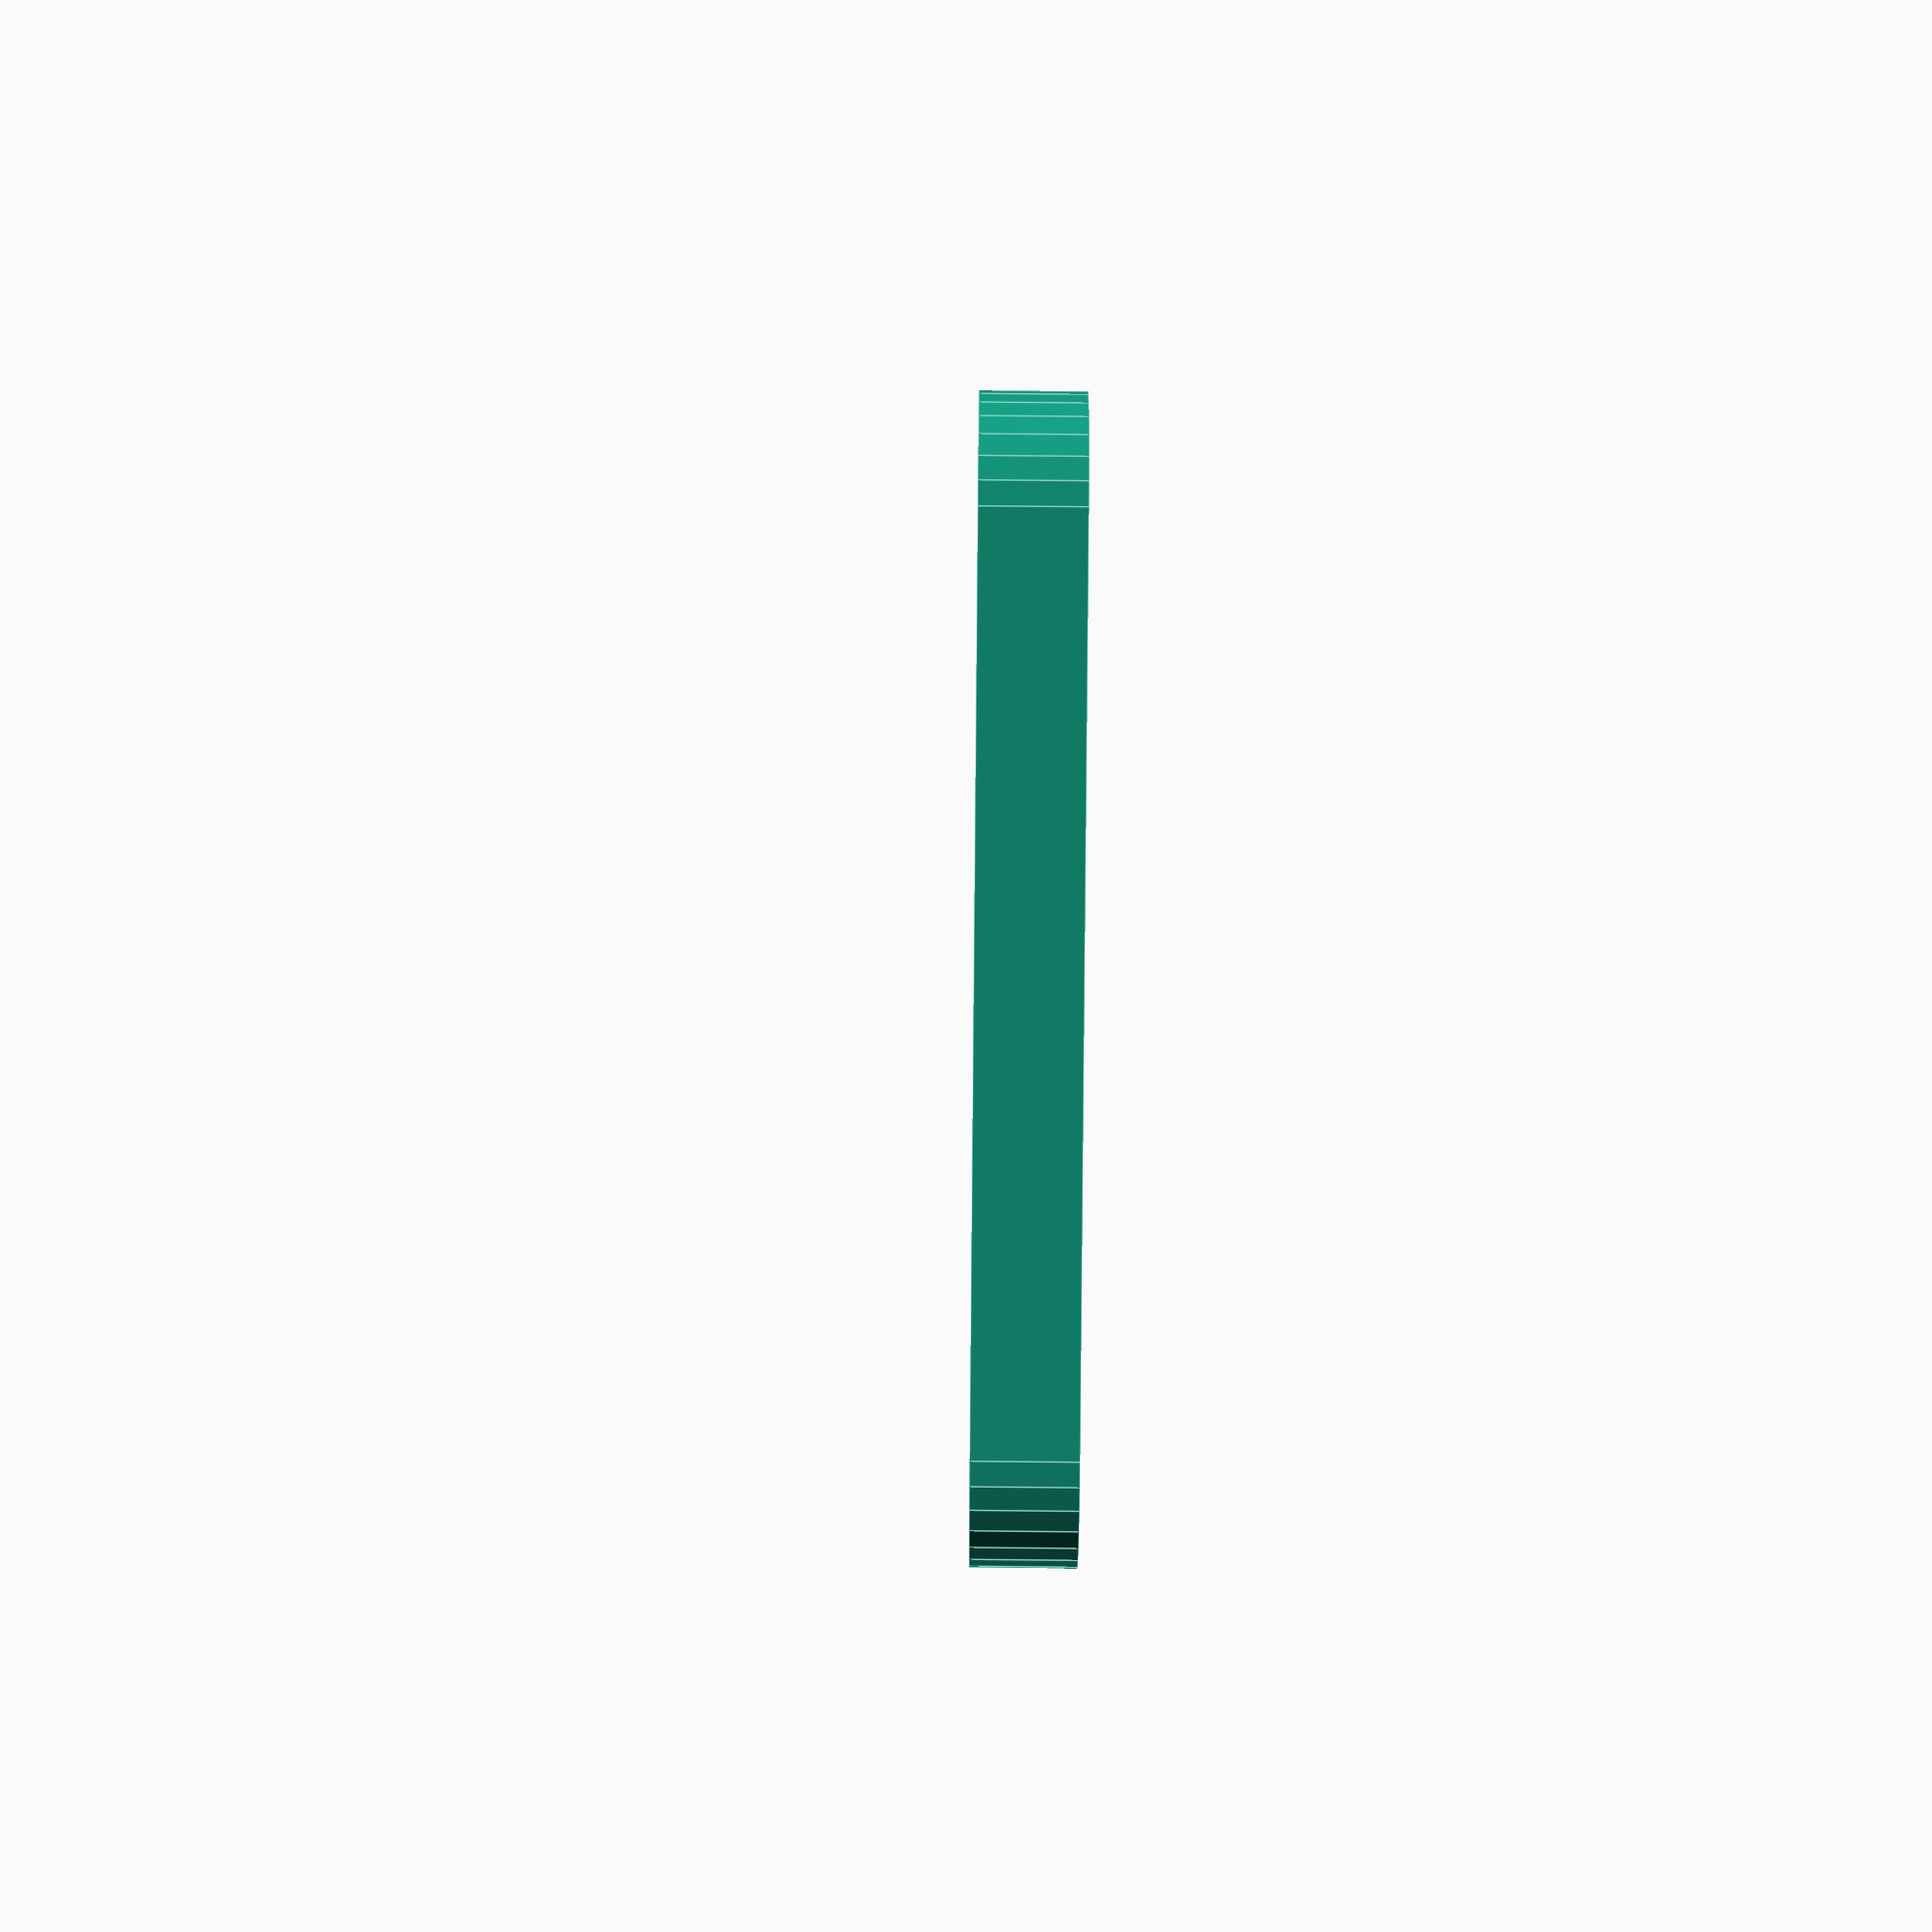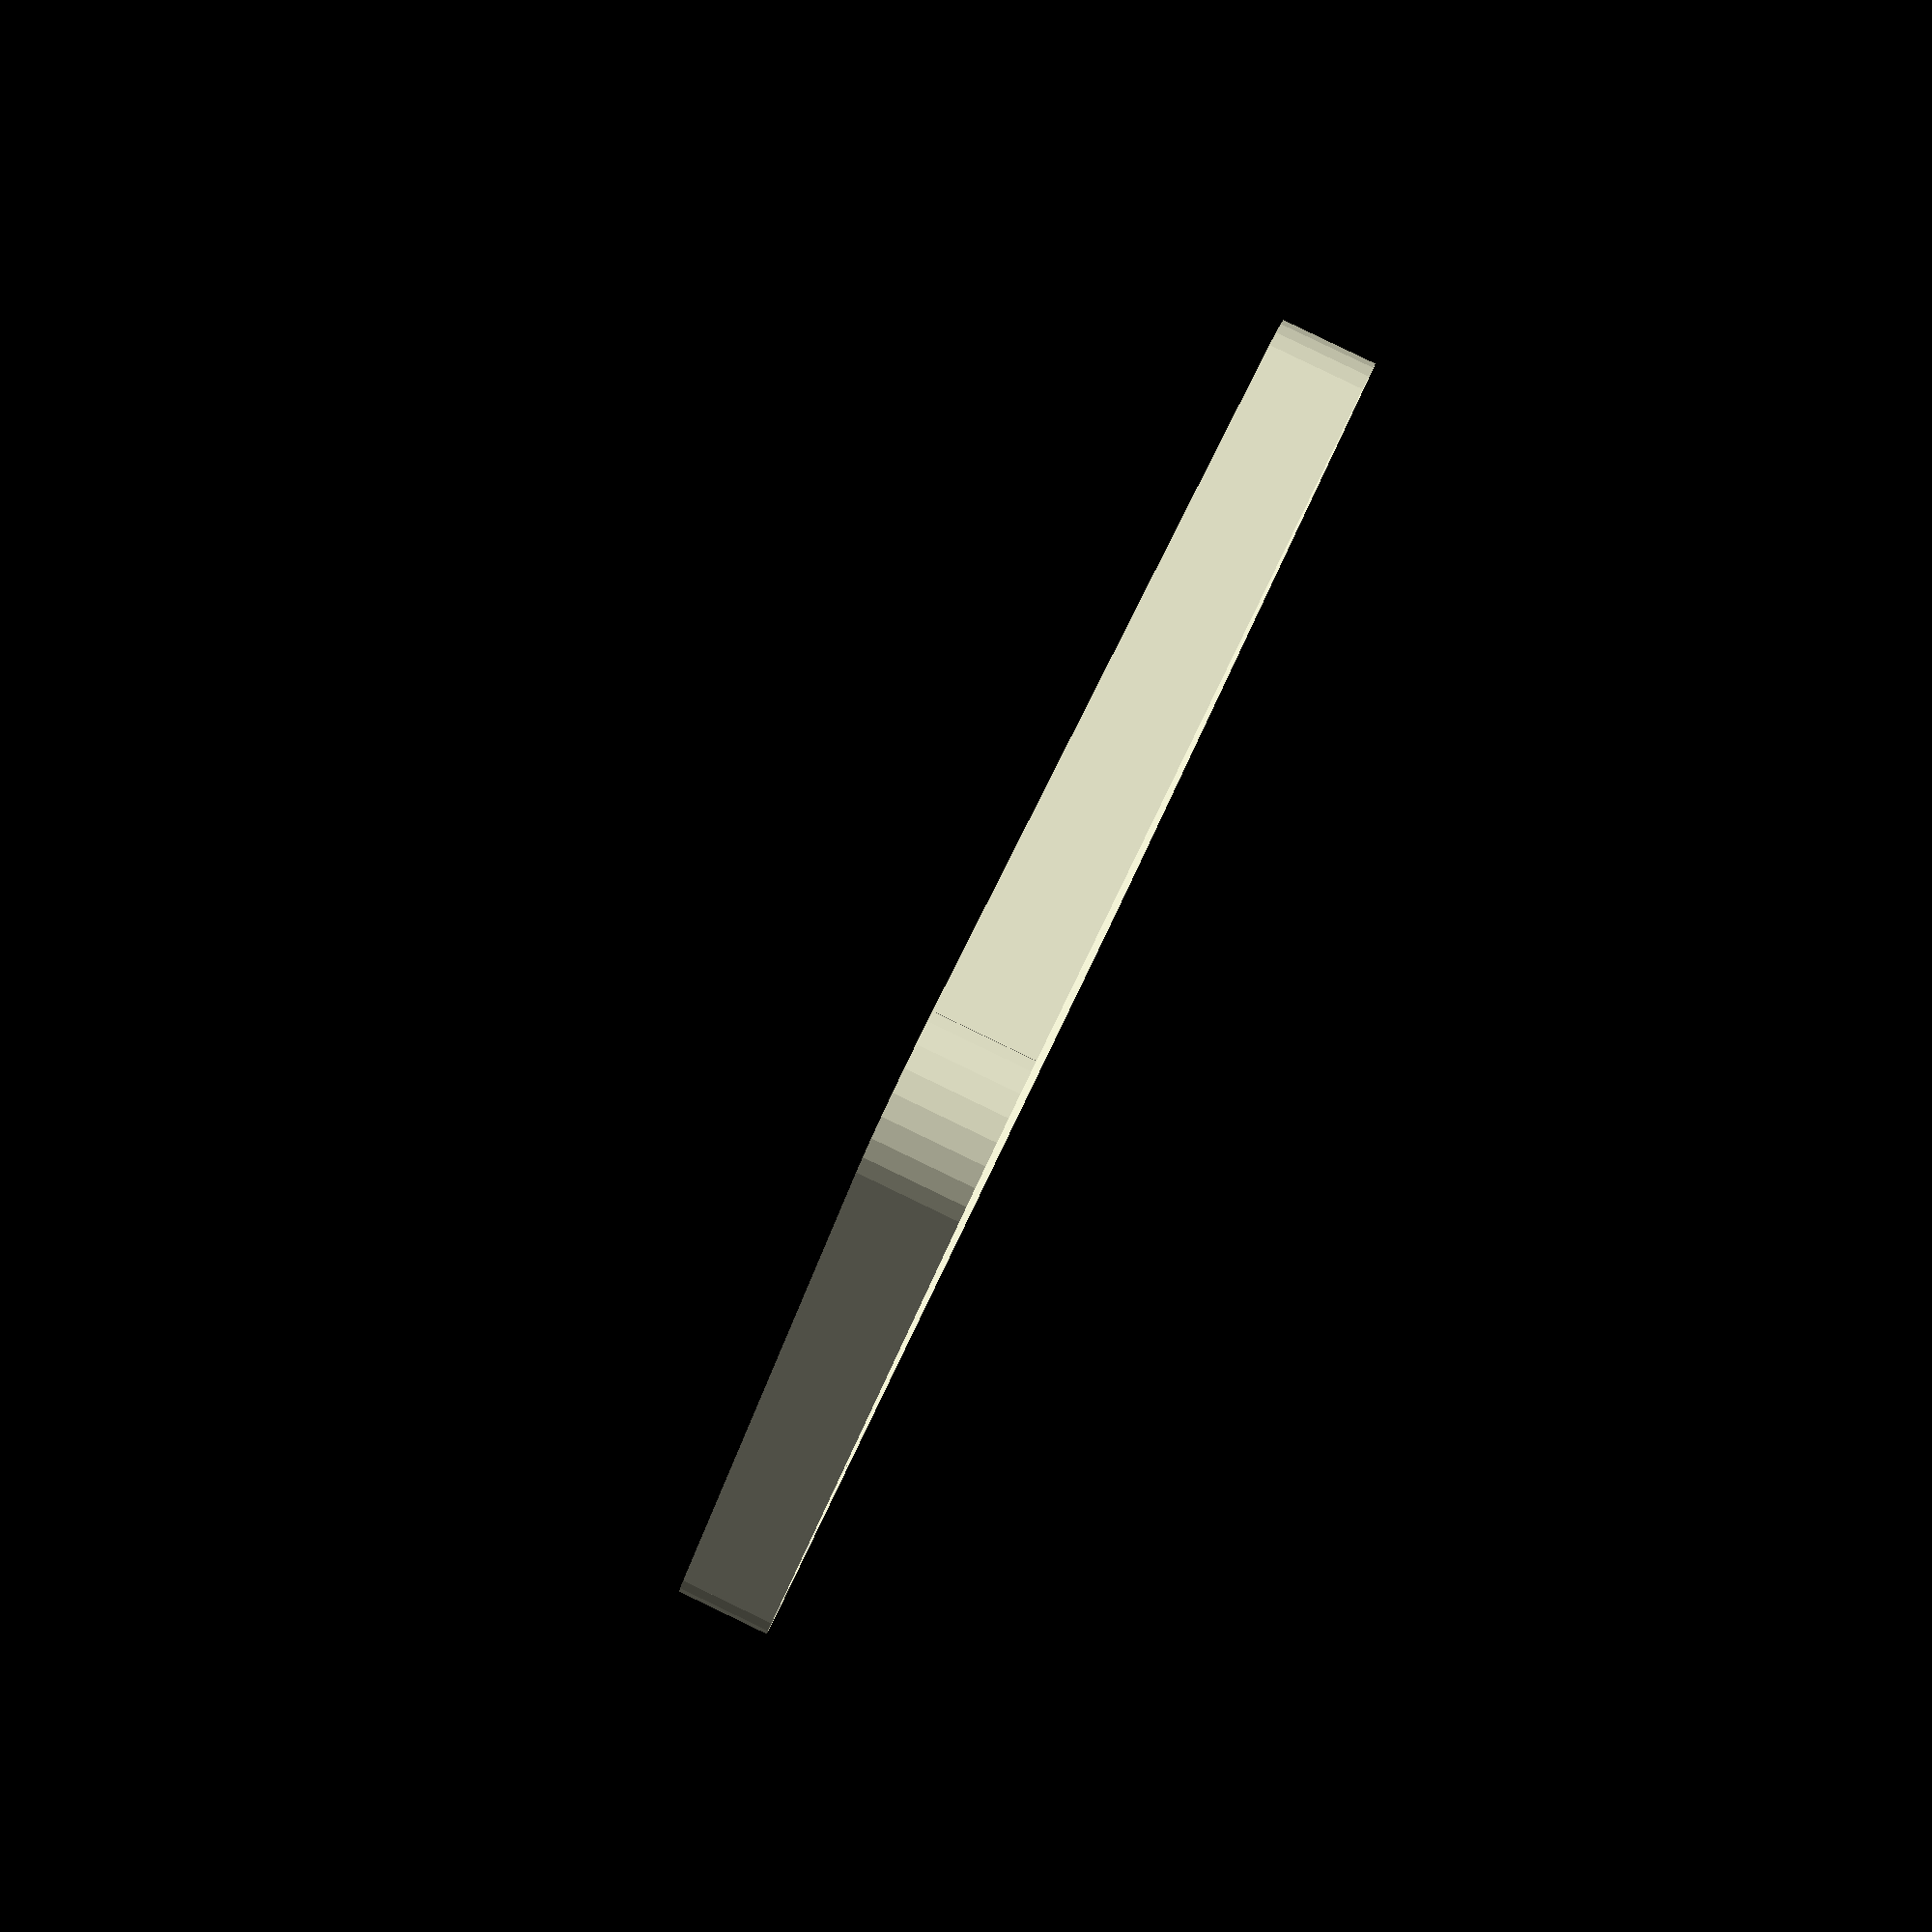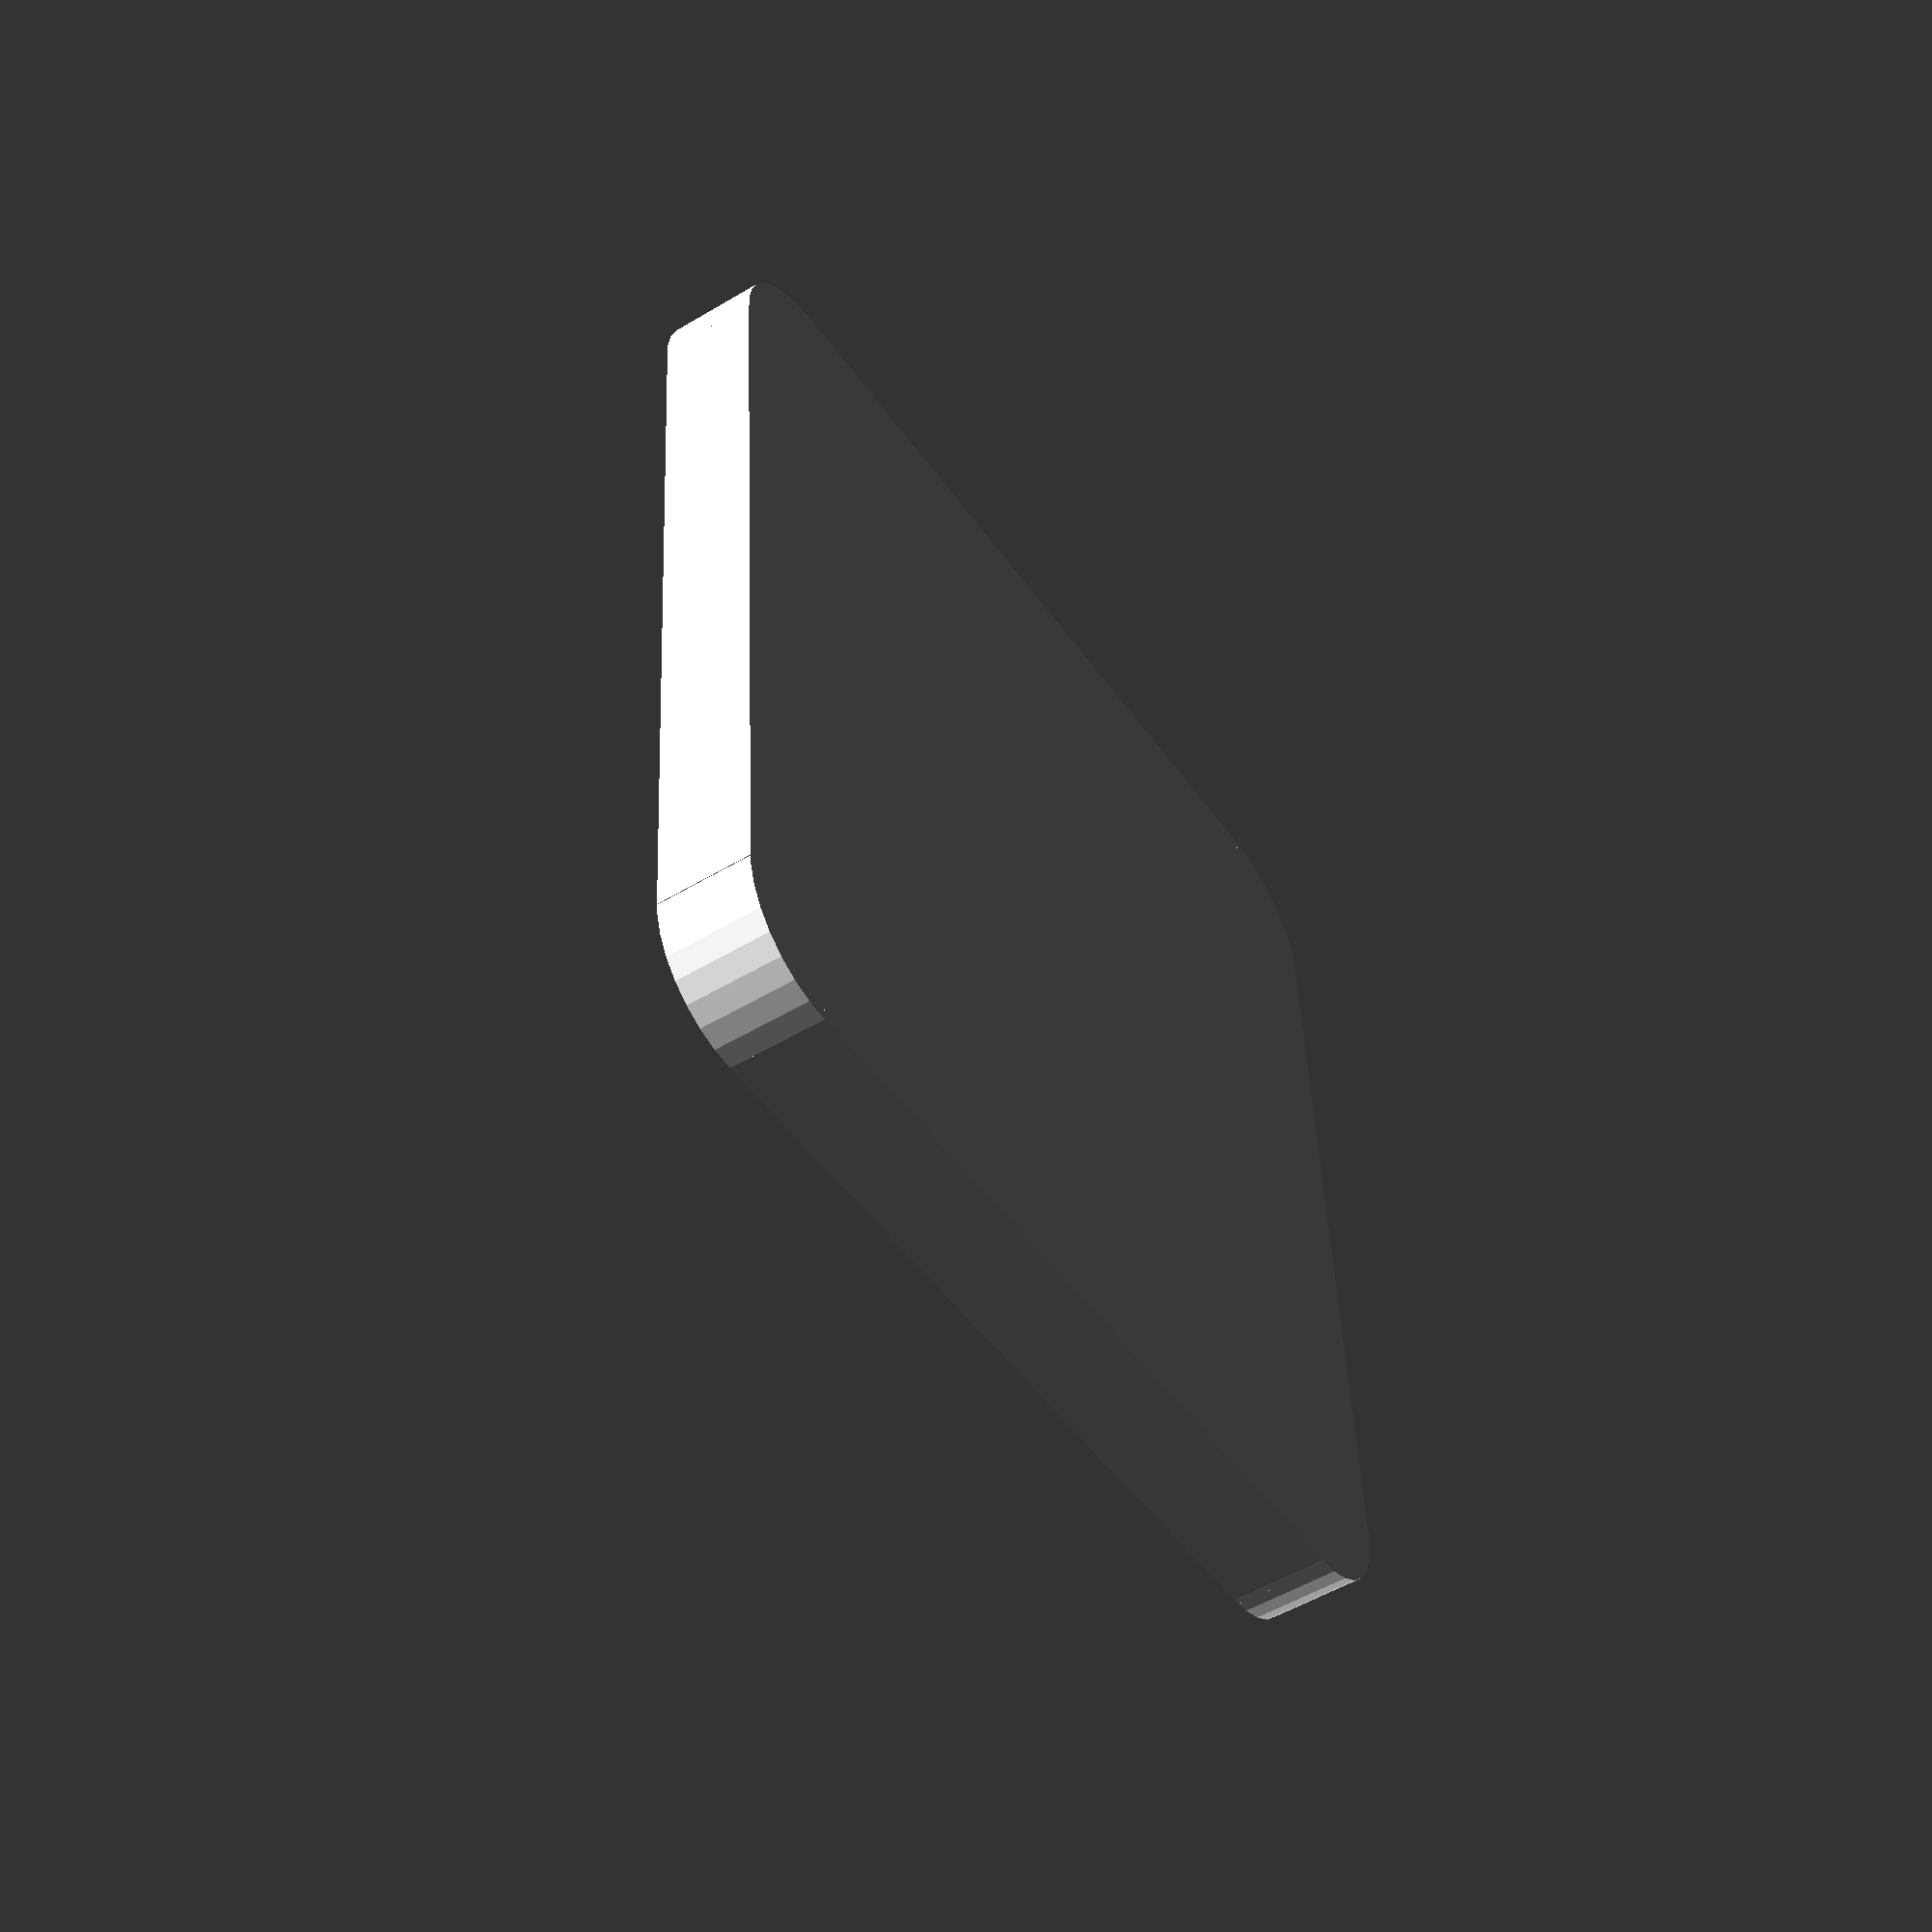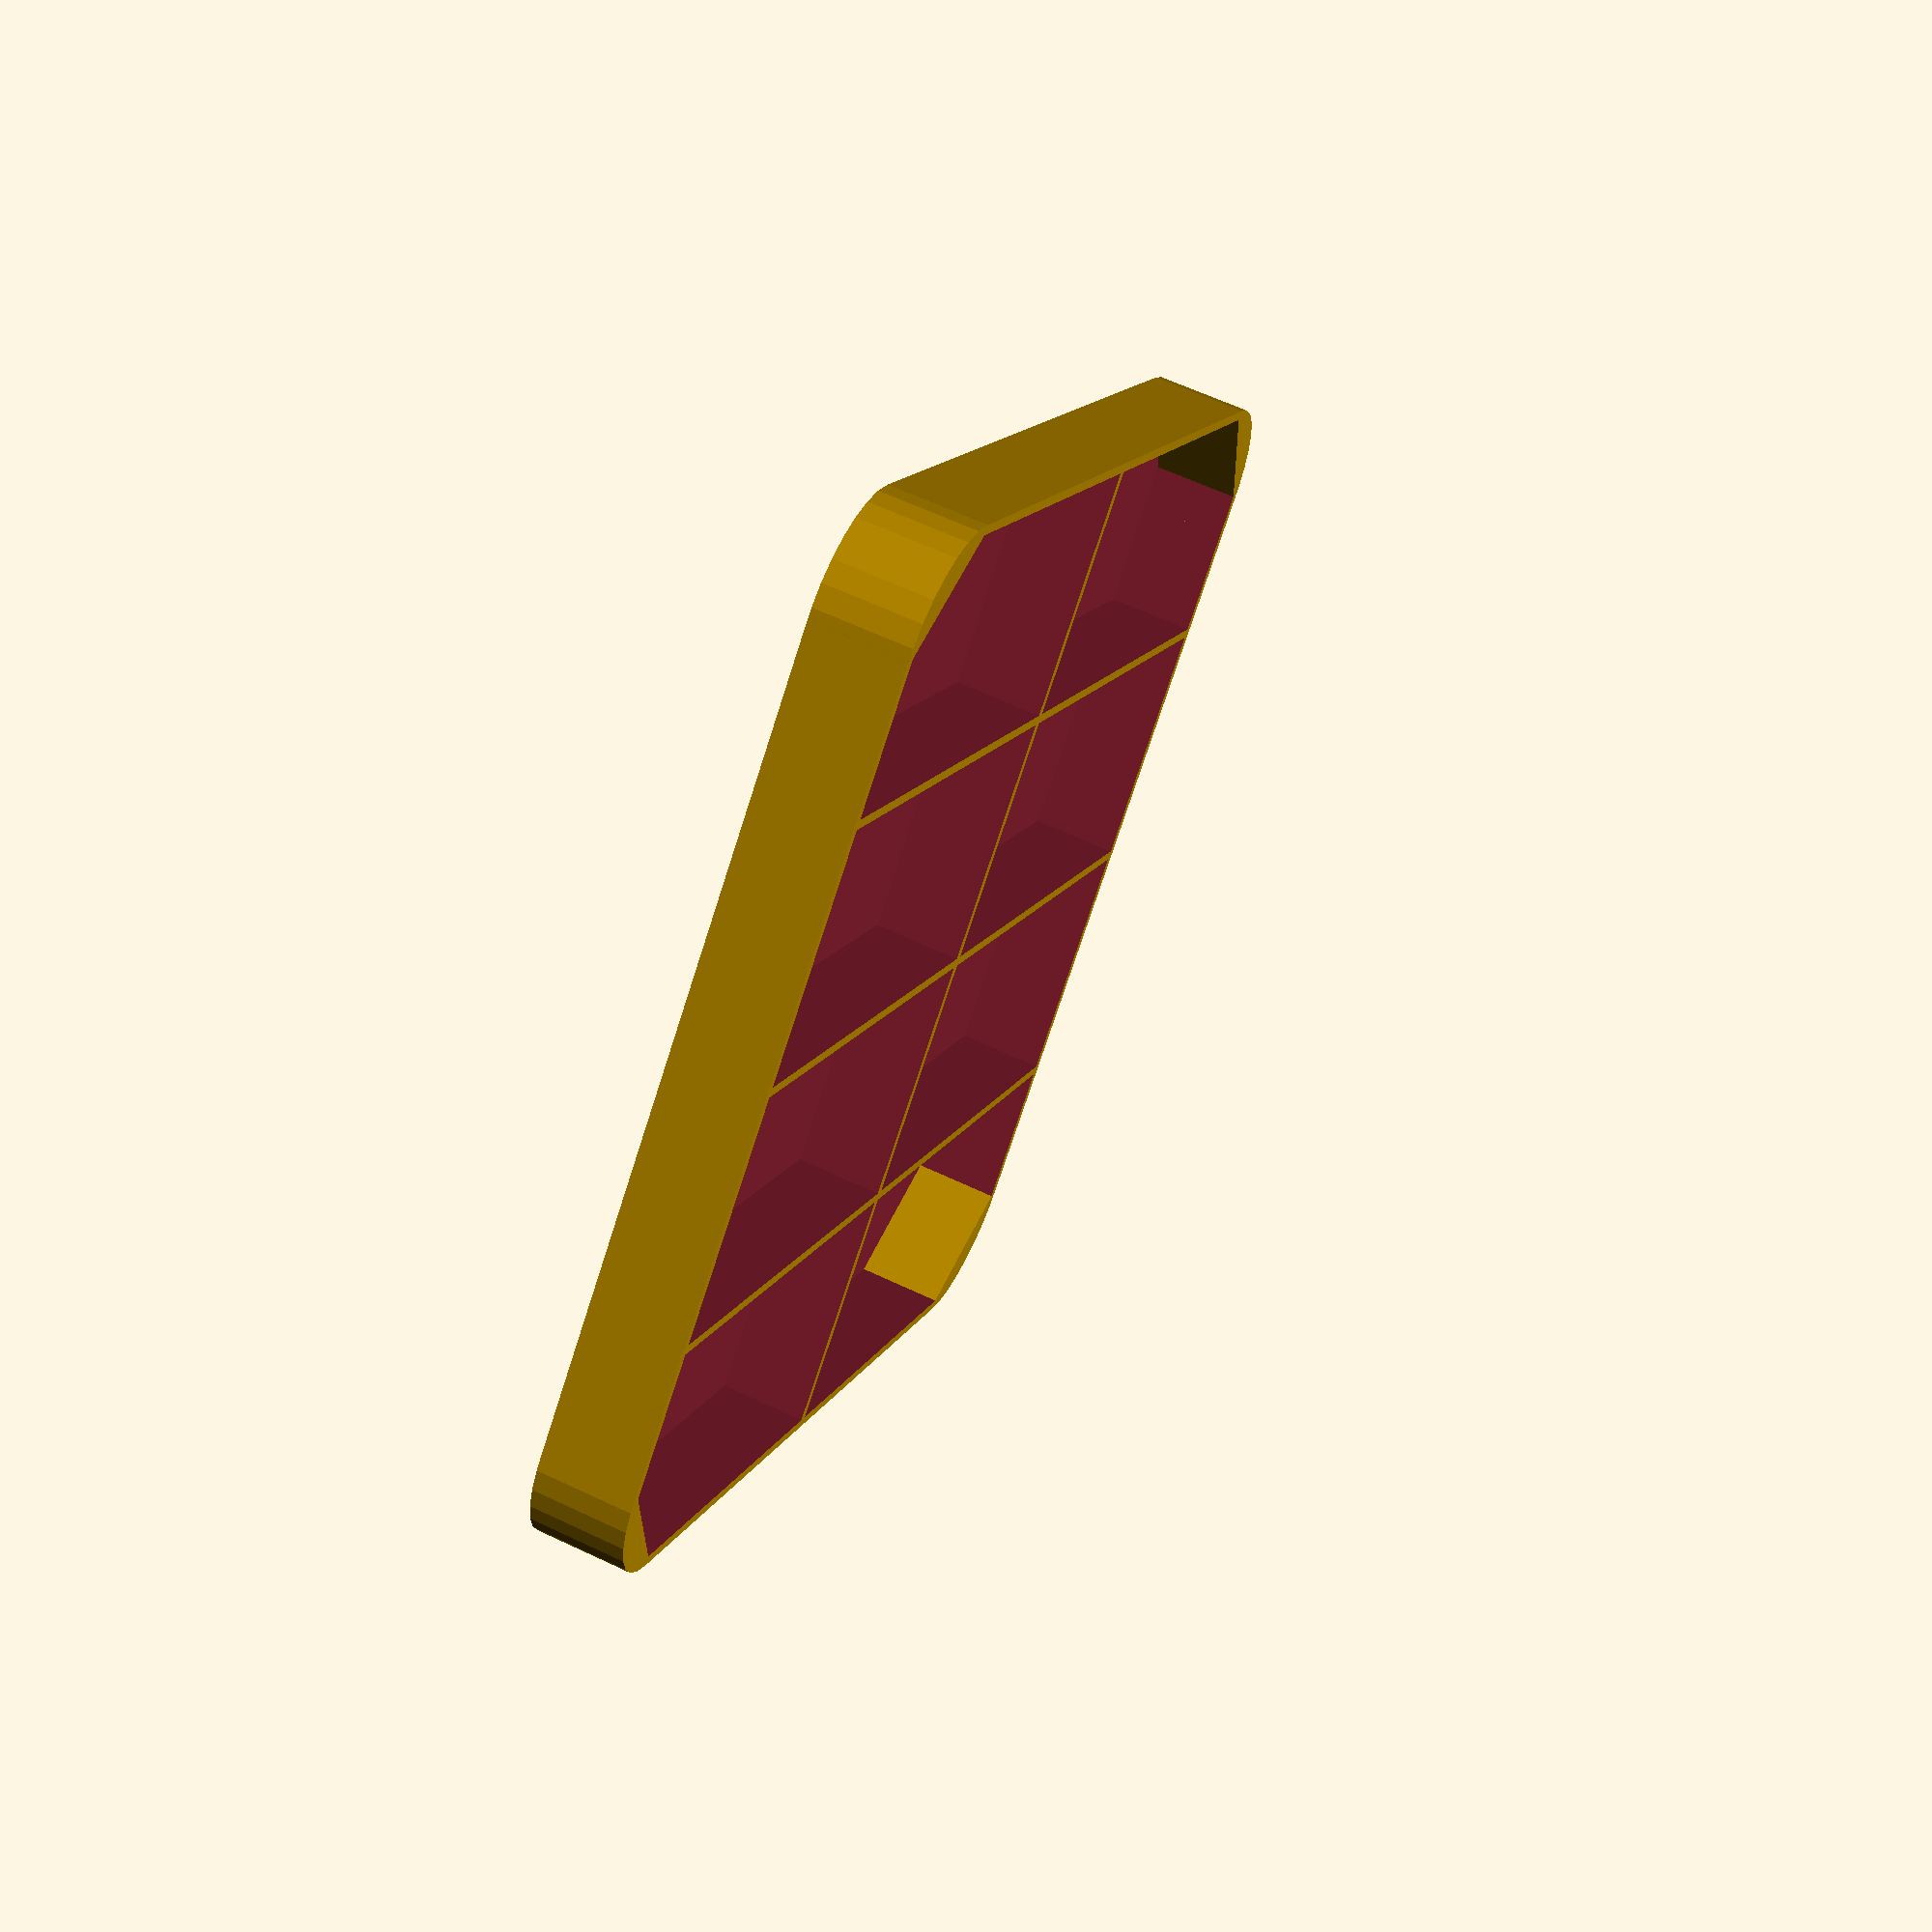
<openscad>
xdim = 130;
ydim = 130;
layer_height = 12;
tray_depth = 5;
wall_thickness = 1.2;
corner_radius = 13.5;
xnum = 4;
ynum = 2;

difference() {
	base_plate(xdim, ydim, layer_height, corner_radius);
	translate([0,0,wall_thickness]) 
		difference() {
			generic_pockets(xdim, ydim, xnum, ynum, wall_thickness);
			// center_hole_pockets(xdim, ydim, xnum, wall_thickness, 20);
			cut_pockets(xdim, ydim,wall_thickness); 
		}
}

module cut_pockets(xdim, ydim, wall_thickness) {
		translate([wall_thickness, ydim - corner_radius, -.5 * layer_height]) rotate([0,0,45]) cube([2*corner_radius, corner_radius, 3* layer_height]);
		translate([corner_radius , wall_thickness, -.5 * layer_height]) rotate([0,0,135]) cube([2*corner_radius, corner_radius, 3* layer_height]);
		translate([xdim - wall_thickness, corner_radius, -.5 * layer_height]) rotate([0,0,225]) cube([2*corner_radius, corner_radius, 3* layer_height]);
		translate([xdim - corner_radius, ydim - wall_thickness, -.5 * layer_height]) rotate([0,0,-45]) cube([2*corner_radius, corner_radius, 3* layer_height]);
}

module generic_pockets(xdim, ydim, xnum, ynum, wall_thickness) {
	sizey = (ydim - (ynum + 1) *wall_thickness)/ynum;
	for (i = [1 : ynum]) {
		translate([0, (i - 1) * (sizey + wall_thickness) + wall_thickness,0])
			generic_pocket_row(xdim, xnum, sizey, wall_thickness);
	}
}

// ynum is always 2 with these
module center_hole_pockets(xdim, ydim, xnum, wall_thickness, hole_size) {
	sizey = (ydim - (2 + 2) *wall_thickness - hole_size)/2;
	hole_width = (xdim - 3*wall_thickness)/2;
			
	translate([0, wall_thickness, 0])
			generic_pocket_row(xdim, xnum, sizey, wall_thickness);
	translate([0, sizey + hole_size + 3* wall_thickness,0])
			generic_pocket_row(xdim, xnum, sizey, wall_thickness);
	translate([wall_thickness, sizey + 2*wall_thickness, 0]) center_hole((xdim - 3*wall_thickness)/2, hole_size);
	translate([wall_thickness*2 + hole_width, sizey + 2*wall_thickness, 0]) center_hole(hole_width, hole_size);
}

module center_hole(xdim, ydim) {
	translate([0,0, -.5 * layer_height]) cube([xdim, ydim, 3* layer_height]);
}

module generic_pocket_row(xdim,  xnum, sizey, wall_thickness) {
sizex = (xdim - (xnum + 1) *wall_thickness)/xnum;

for (i = [1 : xnum]) {
	translate([(i - 1) * (sizex + wall_thickness) + wall_thickness,0,0]) cube([sizex, sizey, layer_height * 2]);
	}
}

module base_plate(size_x, size_y, depth, corner_radius) {
	
	translate([0, corner_radius, 0]) 
		cube([size_x, size_y - 2* corner_radius, depth]);
	translate([corner_radius, 0, 0]) 
		cube([size_x - 2*corner_radius, size_y, depth]);
	translate([corner_radius, corner_radius, 0]) 
		cylinder(r = corner_radius, h = depth);
	translate([size_x - corner_radius, corner_radius, 0]) 
		cylinder(r = corner_radius, h = depth);
	translate([size_x - corner_radius, size_y - corner_radius, 0]) 
		cylinder(r = corner_radius, h = depth);
	translate([corner_radius, size_y - corner_radius, 0]) 
		cylinder(r = corner_radius, h = depth);

}
</openscad>
<views>
elev=304.3 azim=126.1 roll=90.6 proj=p view=edges
elev=93.7 azim=148.9 roll=64.3 proj=p view=wireframe
elev=231.7 azim=93.7 roll=56.9 proj=p view=wireframe
elev=299.5 azim=133.8 roll=296.0 proj=p view=solid
</views>
